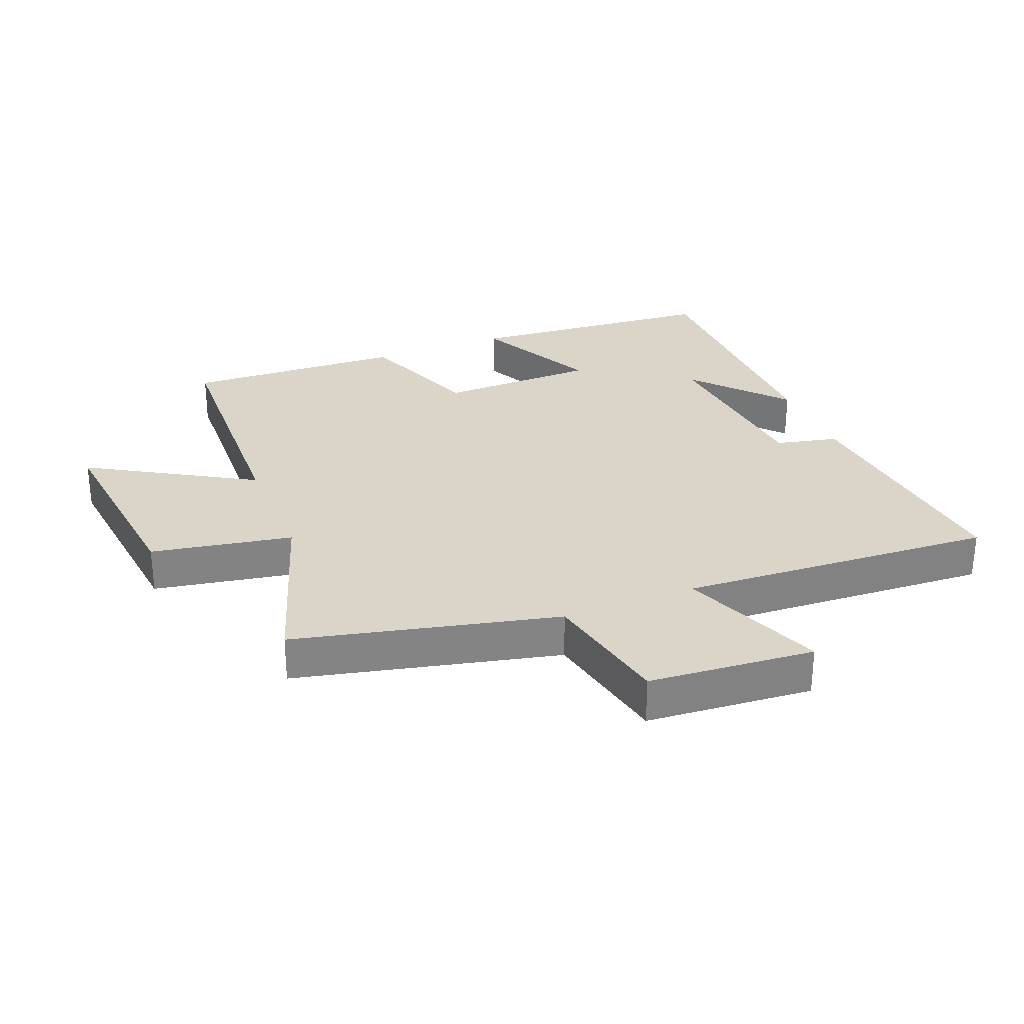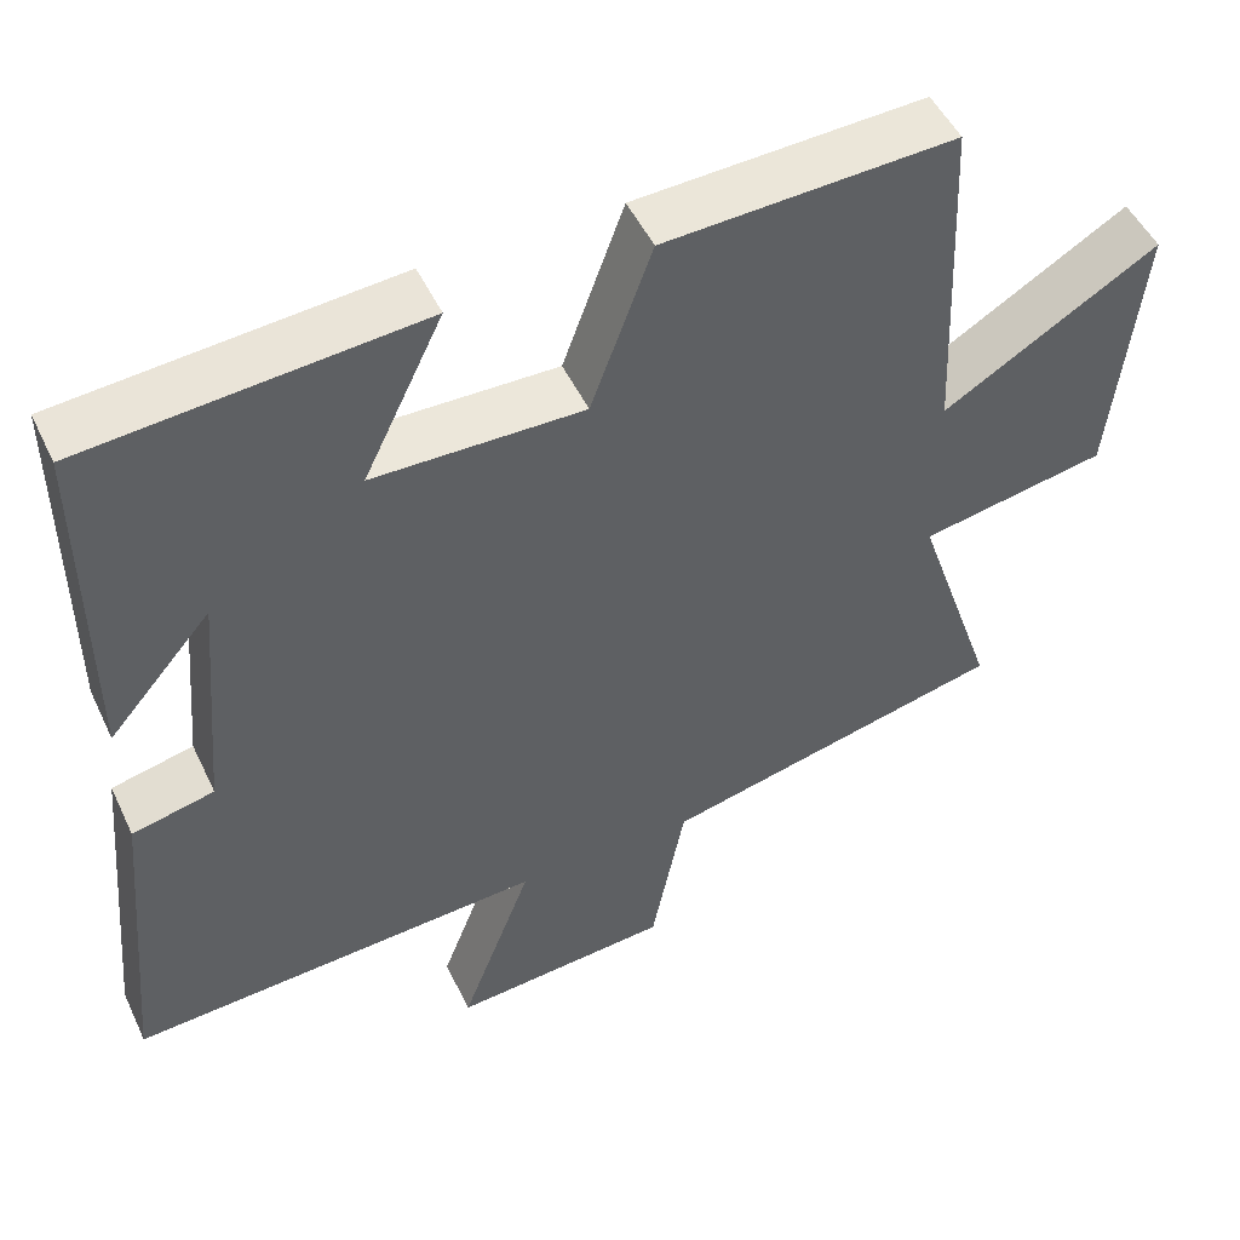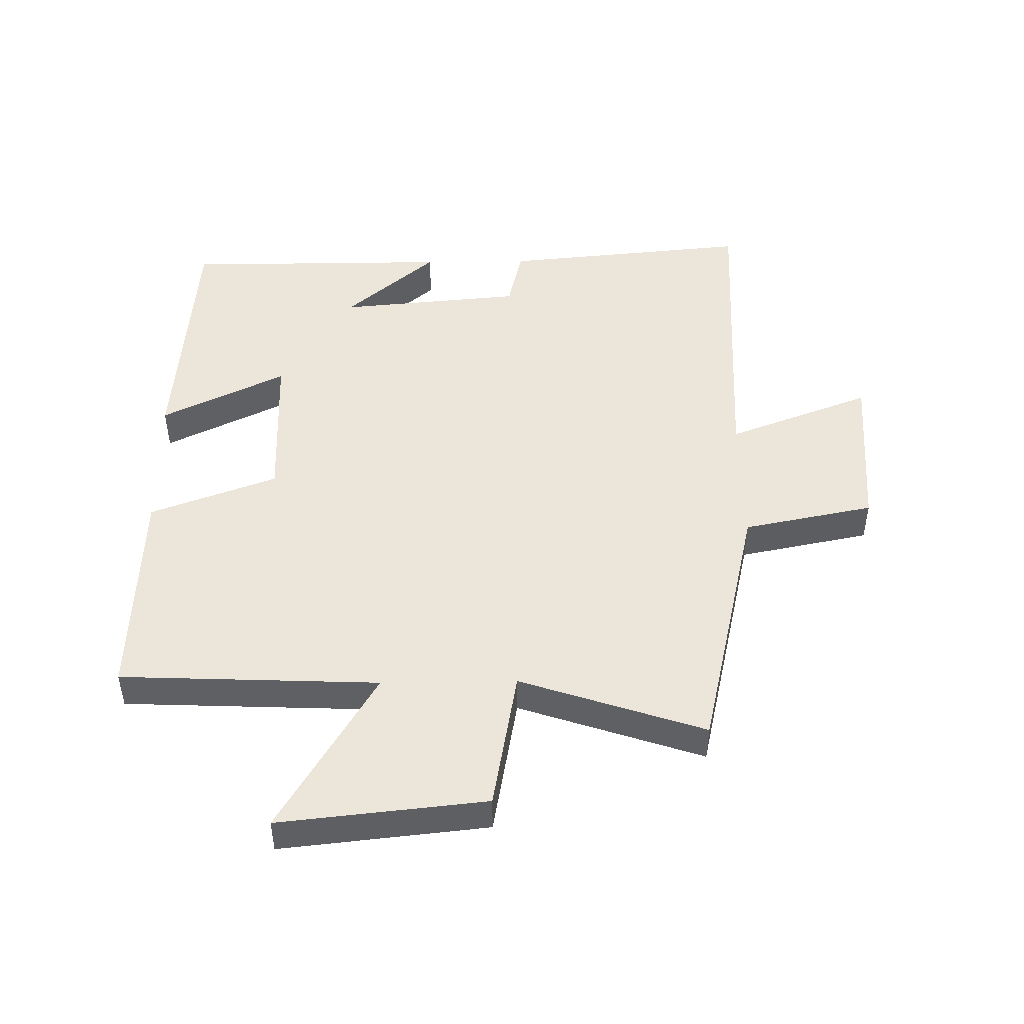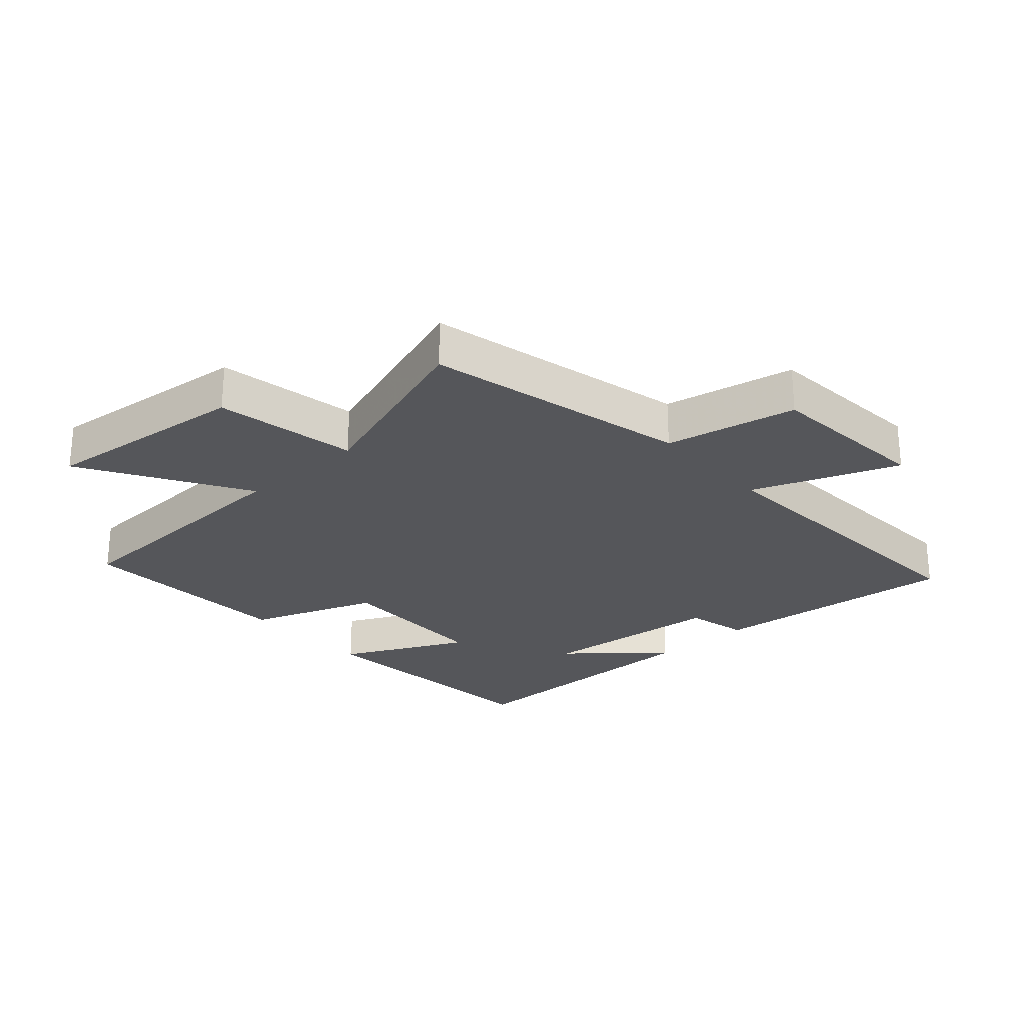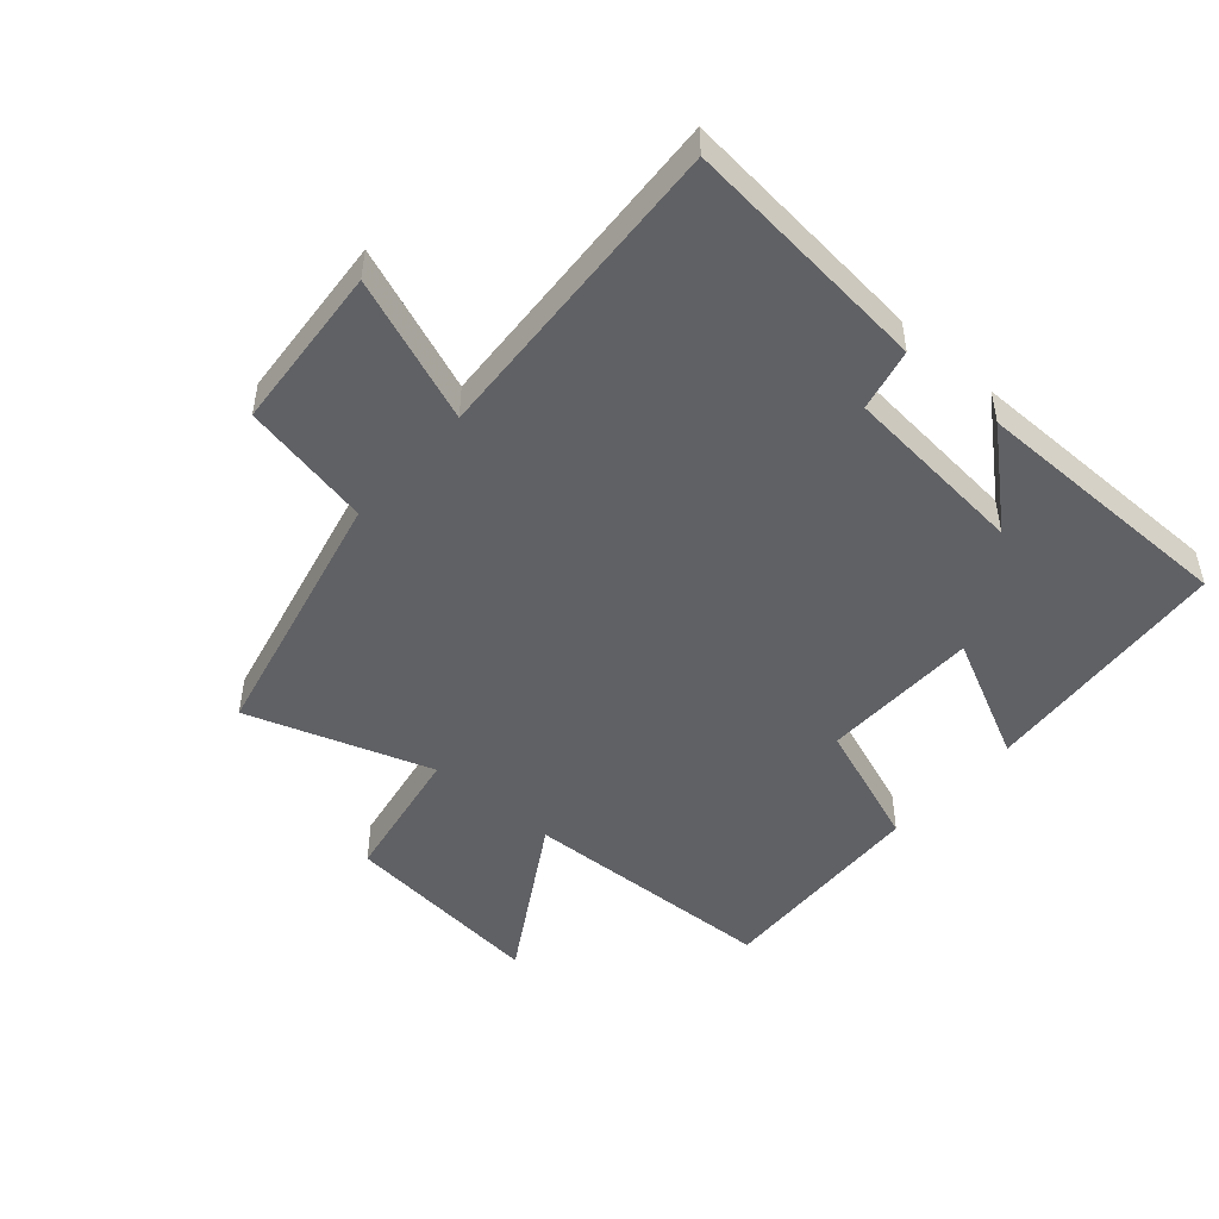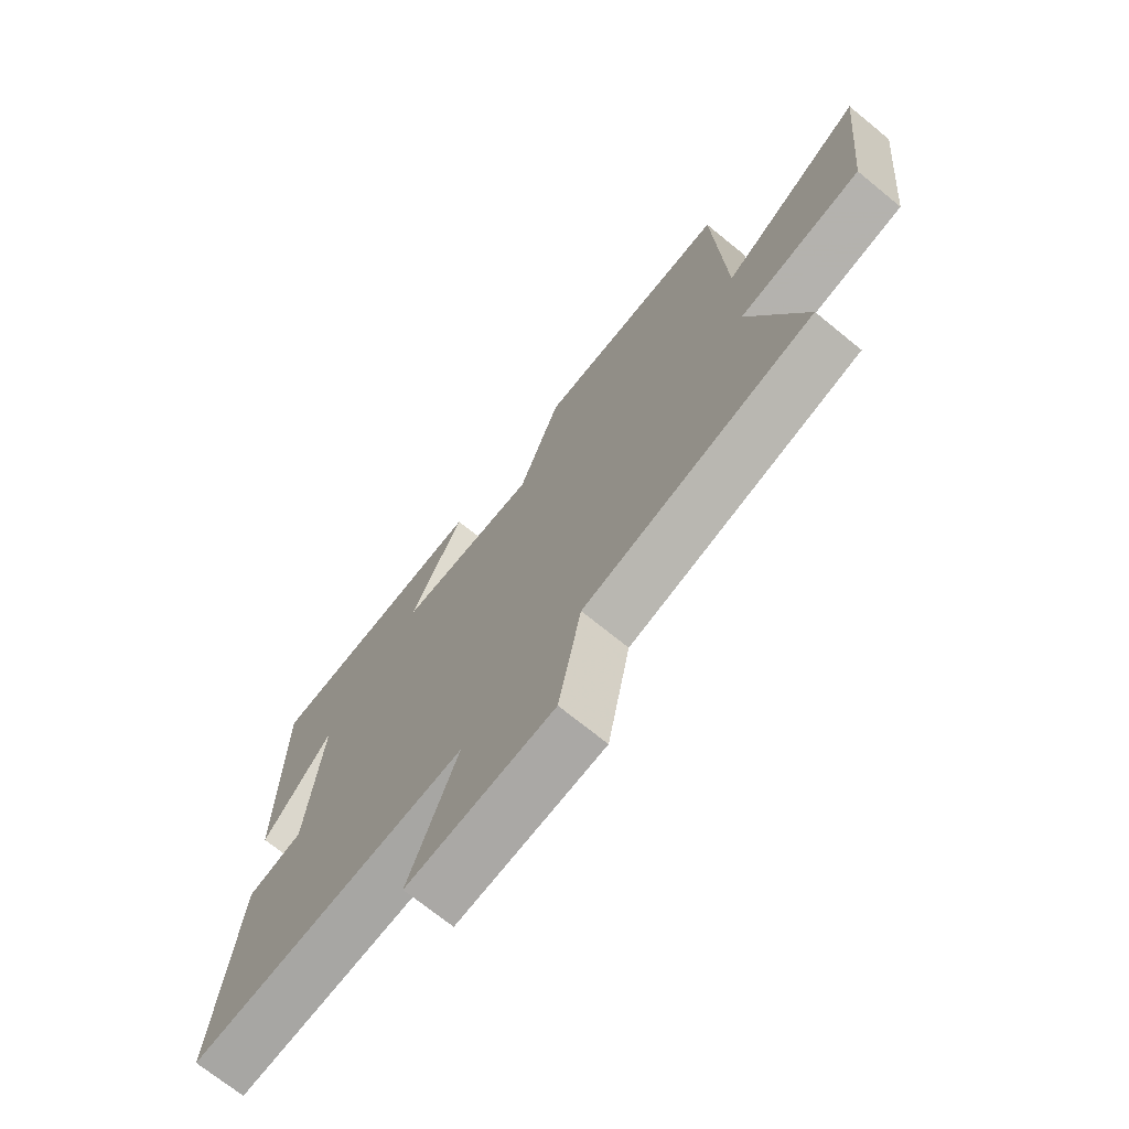
<metadata>
{"format":"obj","ext":"obj","renderer":"f3d","projection":"perspective","resolution":1024,"background":"white","views":[{"elev":29.1,"azim":157.9,"up":"+Y"},{"elev":49.8,"azim":-24.8,"up":"+Z"},{"elev":47.7,"azim":89.1,"up":"+Y"},{"elev":-26.0,"azim":131.8,"up":"+Y"},{"elev":-48.5,"azim":-131.4,"up":"+Y"},{"elev":-71.2,"azim":50.8,"up":"+Z"}]}
</metadata>
<code>
v 0.599 0.07 -0.402
v 0.183 0.07 -0.5
v 0.142 0.07 -0.708
v -0.122 0.07 -0.73
v -0.035 0.07 -0.5
v -0.537 0.07 -0.53
v -0.5 0.07 -0.133
v -0.401 0.07 -0.11
v -0.375 0.07 0.184
v -0.5 0.07 0.039
v -0.5 0.07 0.466
v -0.097 0.07 0.5
v -0.193 0.07 0.302
v 0.059 0.07 0.298
v 0.133 0.07 0.5
v 0.482 0.07 0.516
v 0.5 0.07 0.105
v 0.758 0.07 0.26
v 0.724 0.07 -0.068
v 0.5 0.07 -0.109
v 0.599 0 -0.402
v 0.183 0 -0.5
v 0.142 0 -0.708
v -0.122 0 -0.73
v -0.035 0 -0.5
v -0.537 0 -0.53
v -0.5 0 -0.133
v -0.401 0 -0.11
v -0.375 0 0.184
v -0.5 0 0.039
v -0.5 0 0.466
v -0.097 0 0.5
v -0.193 0 0.302
v 0.059 0 0.298
v 0.133 0 0.5
v 0.482 0 0.516
v 0.5 0 0.105
v 0.758 0 0.26
v 0.724 0 -0.068
v 0.5 0 -0.109
f 17 18 19 20
f 16 17 20
f 15 16 20
f 14 15 20
f 20 1 2
f 14 20 2
f 13 14 2
f 11 12 13
f 9 10 11
f 13 2 3
f 11 13 3
f 9 11 3
f 5 6 7 8
f 5 8 9
f 3 4 5
f 3 5 9
f 40 39 38 37
f 40 37 36
f 40 36 35
f 40 35 34
f 22 21 40
f 22 40 34
f 22 34 33
f 33 32 31
f 31 30 29
f 23 22 33
f 23 33 31
f 23 31 29
f 28 27 26 25
f 29 28 25
f 25 24 23
f 29 25 23
f 1 21 22 2
f 2 22 23 3
f 3 23 24 4
f 4 24 25 5
f 5 25 26 6
f 6 26 27 7
f 7 27 28 8
f 8 28 29 9
f 9 29 30 10
f 10 30 31 11
f 11 31 32 12
f 12 32 33 13
f 13 33 34 14
f 14 34 35 15
f 15 35 36 16
f 16 36 37 17
f 17 37 38 18
f 18 38 39 19
f 19 39 40 20
f 20 40 21 1

</code>
